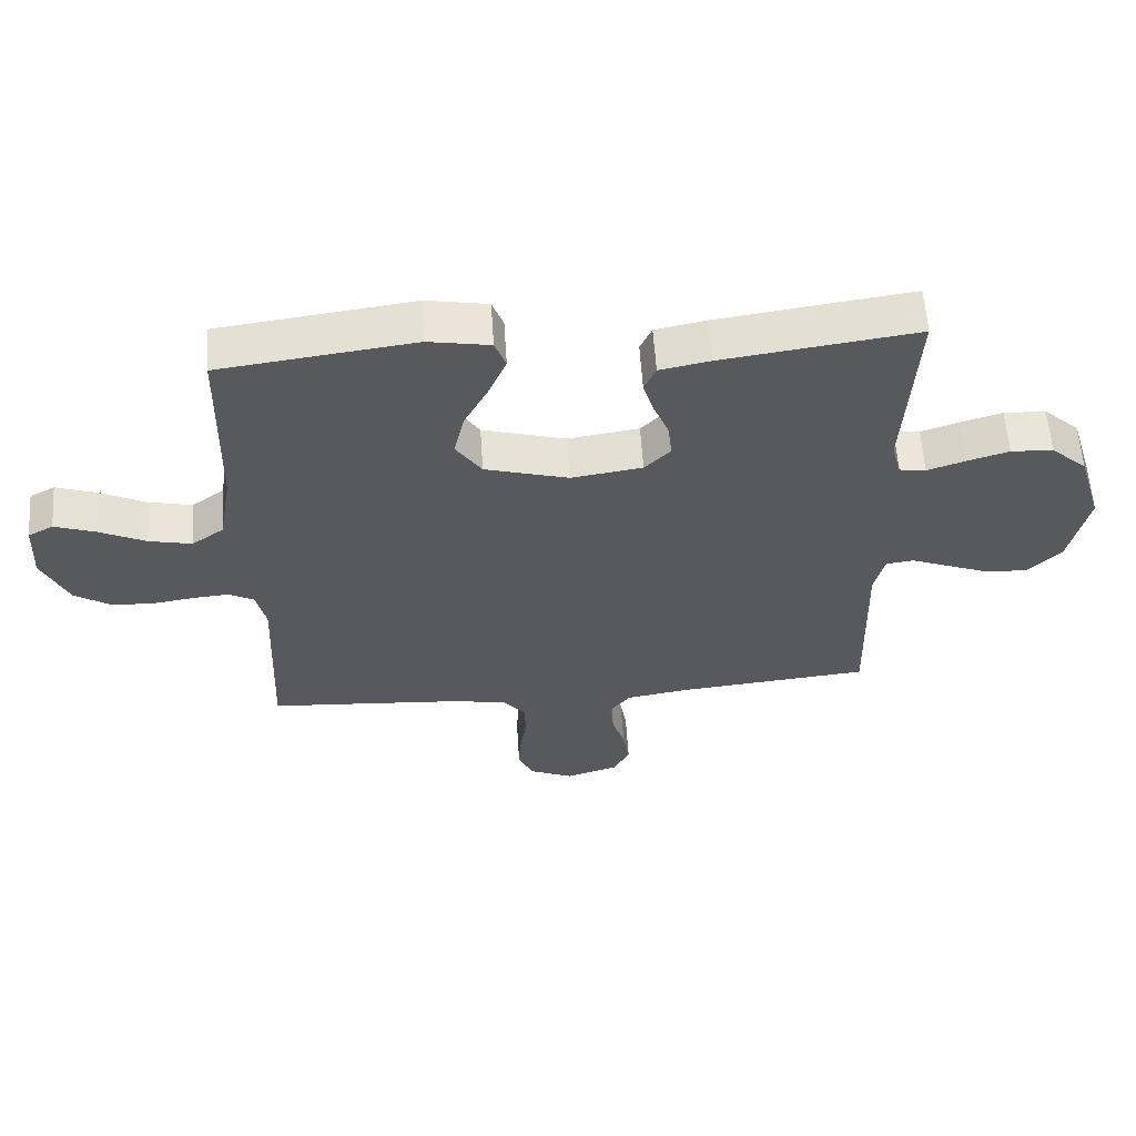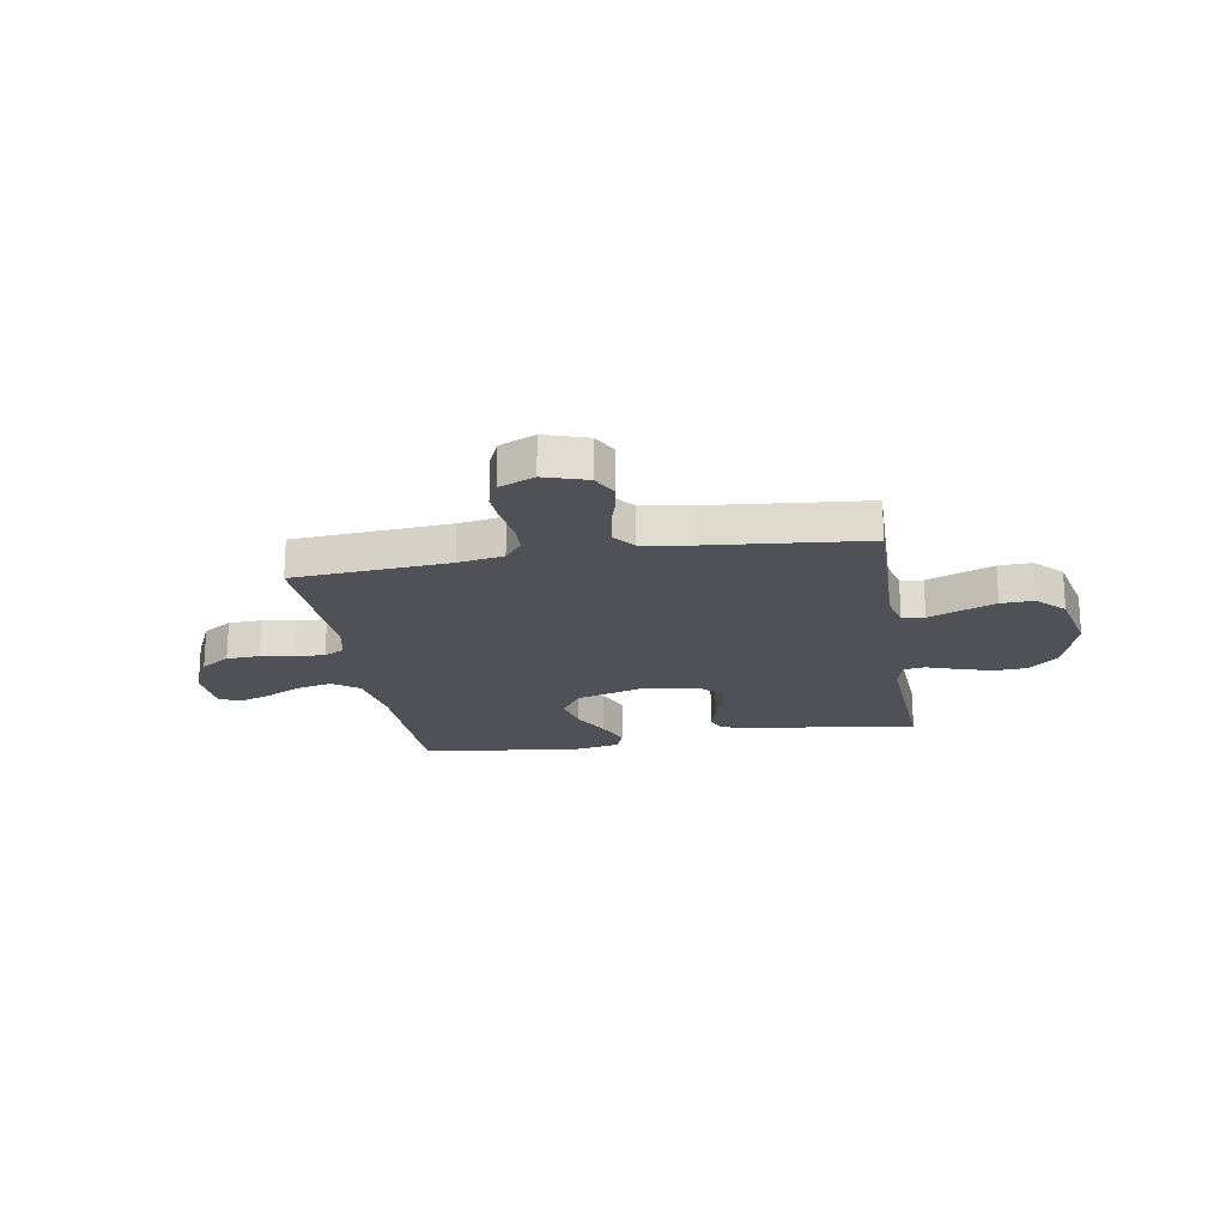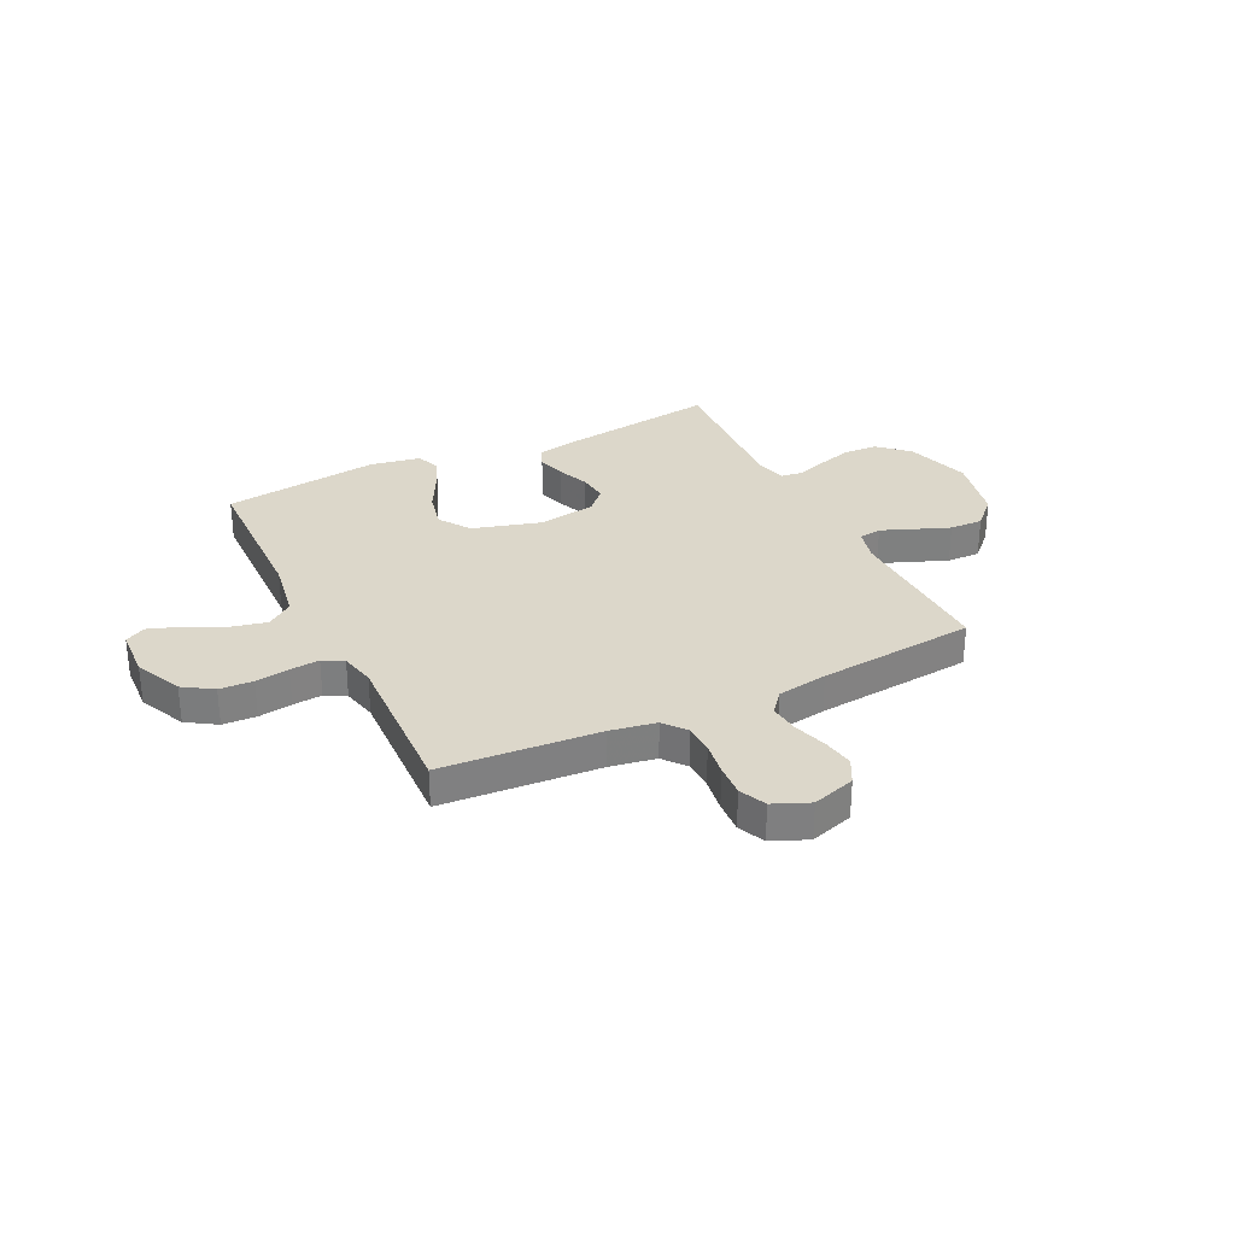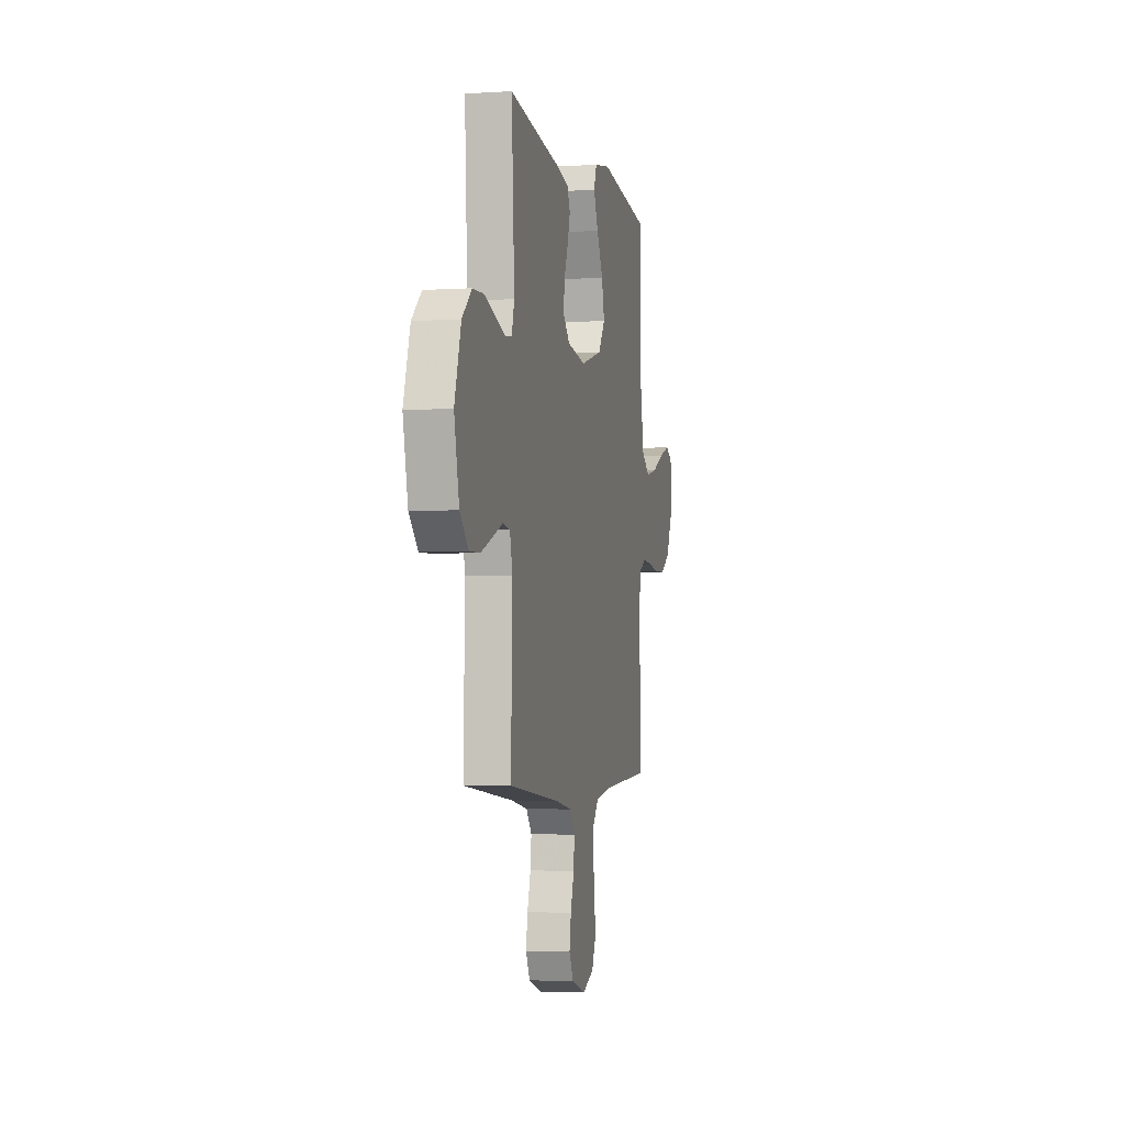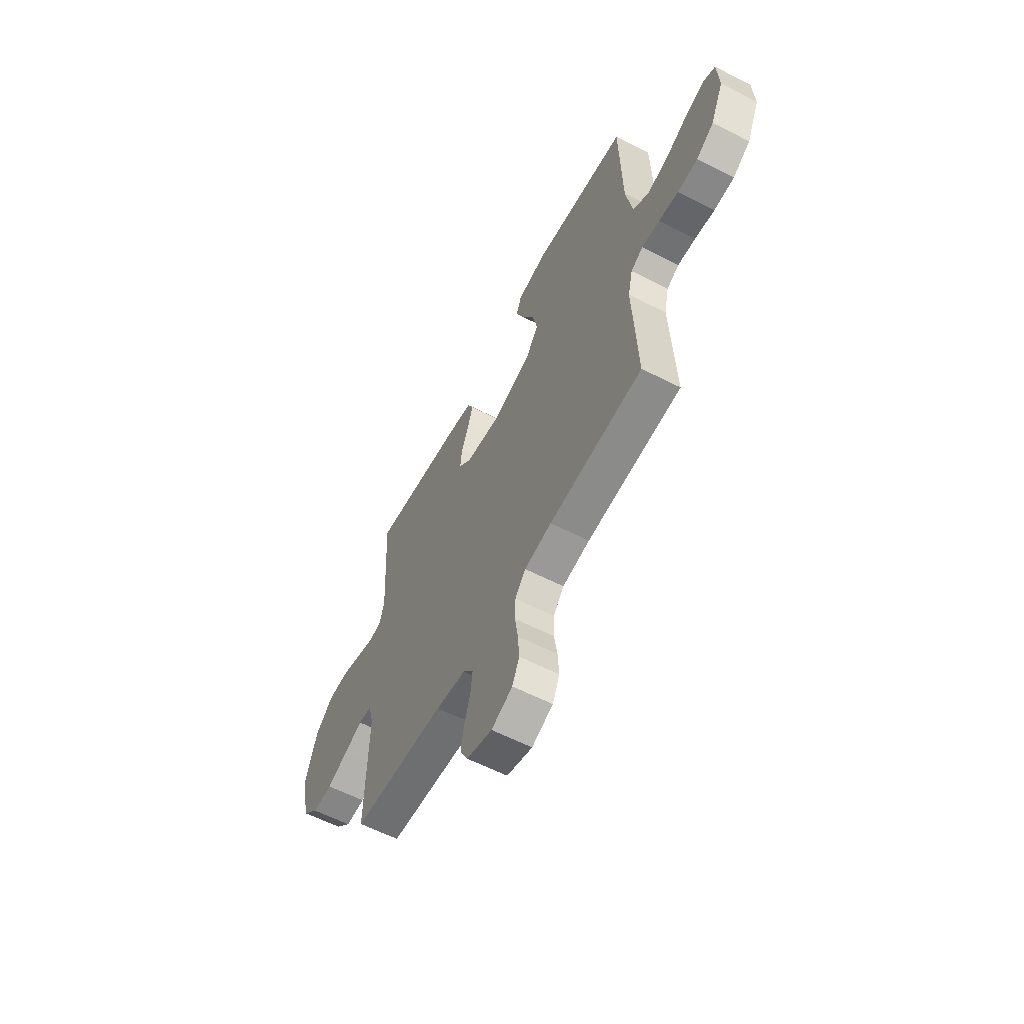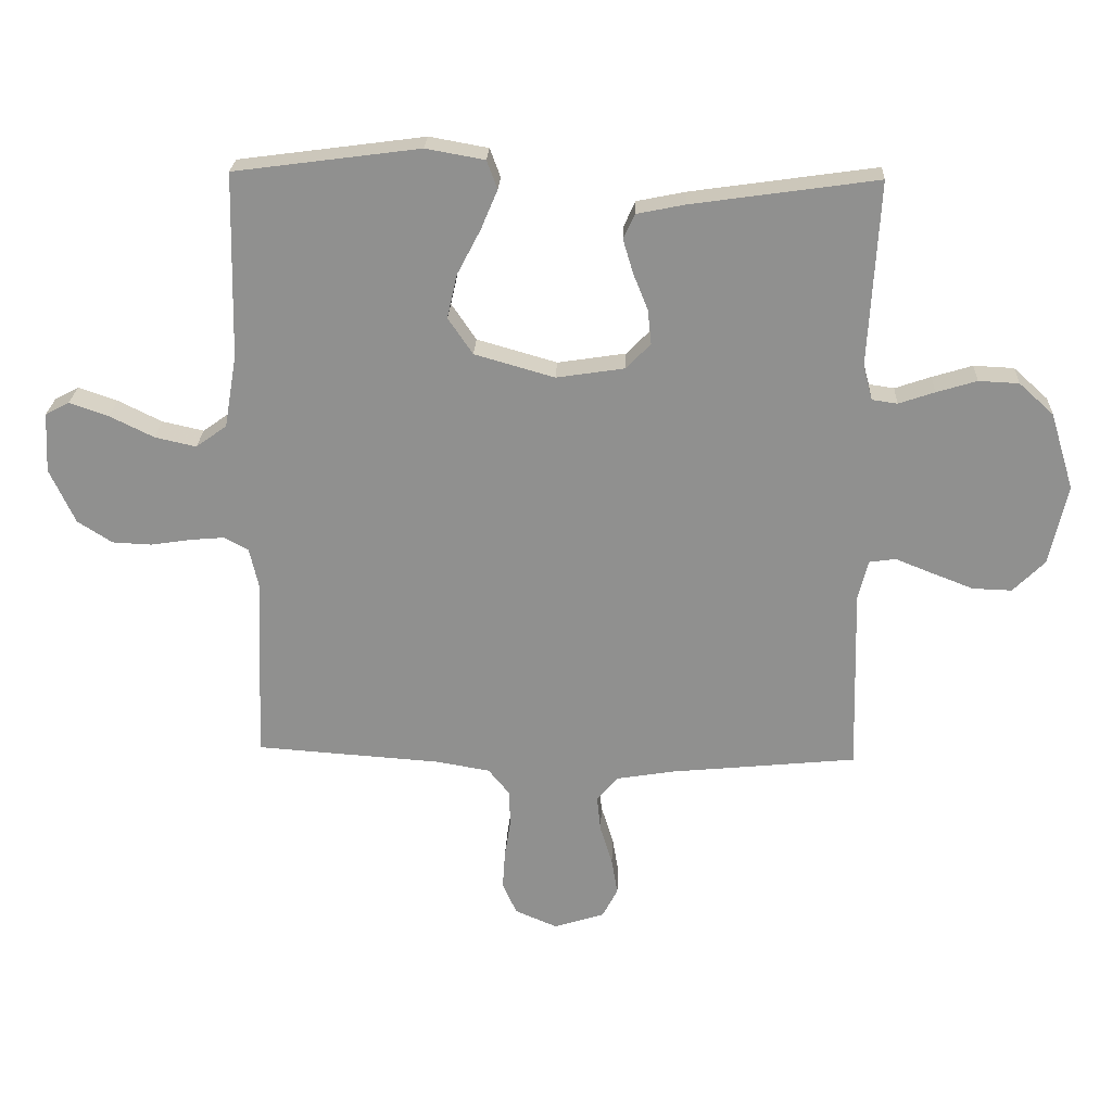
<metadata>
{"format":"obj","ext":"obj","renderer":"f3d","projection":"perspective","resolution":1024,"background":"white","views":[{"elev":59.5,"azim":176.2,"up":"+Z"},{"elev":-20.4,"azim":-170.4,"up":"+Y"},{"elev":30.4,"azim":154.0,"up":"+Y"},{"elev":-3.6,"azim":-77.6,"up":"+Z"},{"elev":-60.0,"azim":62.3,"up":"+Z"},{"elev":24.2,"azim":-177.5,"up":"+Z"}]}
</metadata>
<code>
v 0.5 0.07 -0.5
v 0.2 0.07 -0.521
v 0.113 0.07 -0.536
v 0.079 0.07 -0.578
v 0.077 0.07 -0.635
v 0.087 0.07 -0.7
v 0.091 0.07 -0.762
v 0.068 0.07 -0.813
v 0 0.07 -0.842
v -0.082 0.07 -0.816
v -0.107 0.07 -0.768
v -0.097 0.07 -0.708
v -0.077 0.07 -0.644
v -0.071 0.07 -0.587
v -0.104 0.07 -0.546
v -0.2 0.07 -0.53
v -0.5 0.07 -0.5
v -0.492 0.07 -0.2
v -0.508 0.07 -0.136
v -0.551 0.07 -0.13
v -0.611 0.07 -0.154
v -0.678 0.07 -0.18
v -0.741 0.07 -0.182
v -0.792 0.07 -0.131
v -0.821 0.07 0
v -0.783 0.07 0.124
v -0.727 0.07 0.175
v -0.662 0.07 0.178
v -0.597 0.07 0.158
v -0.539 0.07 0.138
v -0.498 0.07 0.144
v -0.483 0.07 0.2
v -0.5 0.07 0.5
v -0.2 0.07 0.457
v -0.122 0.07 0.441
v -0.104 0.07 0.401
v -0.12 0.07 0.347
v -0.144 0.07 0.287
v -0.15 0.07 0.231
v -0.11 0.07 0.19
v 0 0.07 0.173
v 0.129 0.07 0.21
v 0.169 0.07 0.269
v 0.153 0.07 0.34
v 0.115 0.07 0.413
v 0.088 0.07 0.477
v 0.105 0.07 0.523
v 0.2 0.07 0.54
v 0.5 0.07 0.5
v 0.507 0.07 0.2
v 0.527 0.07 0.082
v 0.577 0.07 0.046
v 0.644 0.07 0.061
v 0.715 0.07 0.096
v 0.778 0.07 0.118
v 0.817 0.07 0.097
v 0.822 0.07 0
v 0.781 0.07 -0.089
v 0.725 0.07 -0.125
v 0.661 0.07 -0.128
v 0.597 0.07 -0.118
v 0.541 0.07 -0.113
v 0.502 0.07 -0.134
v 0.487 0.07 -0.2
v 0.5 0 -0.5
v 0.2 0 -0.521
v 0.113 0 -0.536
v 0.079 0 -0.578
v 0.077 0 -0.635
v 0.087 0 -0.7
v 0.091 0 -0.762
v 0.068 0 -0.813
v 0 0 -0.842
v -0.082 0 -0.816
v -0.107 0 -0.768
v -0.097 0 -0.708
v -0.077 0 -0.644
v -0.071 0 -0.587
v -0.104 0 -0.546
v -0.2 0 -0.53
v -0.5 0 -0.5
v -0.492 0 -0.2
v -0.508 0 -0.136
v -0.551 0 -0.13
v -0.611 0 -0.154
v -0.678 0 -0.18
v -0.741 0 -0.182
v -0.792 0 -0.131
v -0.821 0 0
v -0.783 0 0.124
v -0.727 0 0.175
v -0.662 0 0.178
v -0.597 0 0.158
v -0.539 0 0.138
v -0.498 0 0.144
v -0.483 0 0.2
v -0.5 0 0.5
v -0.2 0 0.457
v -0.122 0 0.441
v -0.104 0 0.401
v -0.12 0 0.347
v -0.144 0 0.287
v -0.15 0 0.231
v -0.11 0 0.19
v 0 0 0.173
v 0.129 0 0.21
v 0.169 0 0.269
v 0.153 0 0.34
v 0.115 0 0.413
v 0.088 0 0.477
v 0.105 0 0.523
v 0.2 0 0.54
v 0.5 0 0.5
v 0.507 0 0.2
v 0.527 0 0.082
v 0.577 0 0.046
v 0.644 0 0.061
v 0.715 0 0.096
v 0.778 0 0.118
v 0.817 0 0.097
v 0.822 0 0
v 0.781 0 -0.089
v 0.725 0 -0.125
v 0.661 0 -0.128
v 0.597 0 -0.118
v 0.541 0 -0.113
v 0.502 0 -0.134
v 0.487 0 -0.2
f 59 60 61
f 58 59 61
f 57 58 61
f 56 57 61
f 55 56 61
f 54 55 61
f 53 54 61
f 52 53 61 62
f 51 52 62 63
f 48 49 50
f 47 48 50
f 46 47 50
f 45 46 50
f 44 45 50
f 51 63 64
f 50 51 64
f 44 50 64
f 43 44 64
f 36 37 38
f 35 36 38
f 34 35 38
f 33 34 38
f 32 33 38
f 31 32 38 39
f 28 29 30
f 27 28 30
f 26 27 30
f 25 26 30
f 24 25 30
f 23 24 30
f 22 23 30
f 21 22 30
f 20 21 30
f 19 20 30 31
f 31 39 40
f 19 31 40
f 18 19 40
f 11 12 13
f 10 11 13
f 9 10 13
f 8 9 13
f 7 8 13
f 6 7 13
f 5 6 13
f 4 5 13 14
f 3 4 14 15
f 64 1 2
f 43 64 2
f 42 43 2
f 18 40 41
f 17 18 41
f 16 17 41
f 16 41 42
f 15 16 42
f 3 15 42
f 2 3 42
f 125 124 123
f 125 123 122
f 125 122 121
f 125 121 120
f 125 120 119
f 125 119 118
f 125 118 117
f 126 125 117 116
f 127 126 116 115
f 114 113 112
f 114 112 111
f 114 111 110
f 114 110 109
f 114 109 108
f 128 127 115
f 128 115 114
f 128 114 108
f 128 108 107
f 102 101 100
f 102 100 99
f 102 99 98
f 102 98 97
f 102 97 96
f 103 102 96 95
f 94 93 92
f 94 92 91
f 94 91 90
f 94 90 89
f 94 89 88
f 94 88 87
f 94 87 86
f 94 86 85
f 94 85 84
f 95 94 84 83
f 104 103 95
f 104 95 83
f 104 83 82
f 77 76 75
f 77 75 74
f 77 74 73
f 77 73 72
f 77 72 71
f 77 71 70
f 77 70 69
f 78 77 69 68
f 79 78 68 67
f 66 65 128
f 66 128 107
f 66 107 106
f 105 104 82
f 105 82 81
f 105 81 80
f 106 105 80
f 106 80 79
f 106 79 67
f 106 67 66
f 1 65 66 2
f 2 66 67 3
f 3 67 68 4
f 4 68 69 5
f 5 69 70 6
f 6 70 71 7
f 7 71 72 8
f 8 72 73 9
f 9 73 74 10
f 10 74 75 11
f 11 75 76 12
f 12 76 77 13
f 13 77 78 14
f 14 78 79 15
f 15 79 80 16
f 16 80 81 17
f 17 81 82 18
f 18 82 83 19
f 19 83 84 20
f 20 84 85 21
f 21 85 86 22
f 22 86 87 23
f 23 87 88 24
f 24 88 89 25
f 25 89 90 26
f 26 90 91 27
f 27 91 92 28
f 28 92 93 29
f 29 93 94 30
f 30 94 95 31
f 31 95 96 32
f 32 96 97 33
f 33 97 98 34
f 34 98 99 35
f 35 99 100 36
f 36 100 101 37
f 37 101 102 38
f 38 102 103 39
f 39 103 104 40
f 40 104 105 41
f 41 105 106 42
f 42 106 107 43
f 43 107 108 44
f 44 108 109 45
f 45 109 110 46
f 46 110 111 47
f 47 111 112 48
f 48 112 113 49
f 49 113 114 50
f 50 114 115 51
f 51 115 116 52
f 52 116 117 53
f 53 117 118 54
f 54 118 119 55
f 55 119 120 56
f 56 120 121 57
f 57 121 122 58
f 58 122 123 59
f 59 123 124 60
f 60 124 125 61
f 61 125 126 62
f 62 126 127 63
f 63 127 128 64
f 64 128 65 1

</code>
